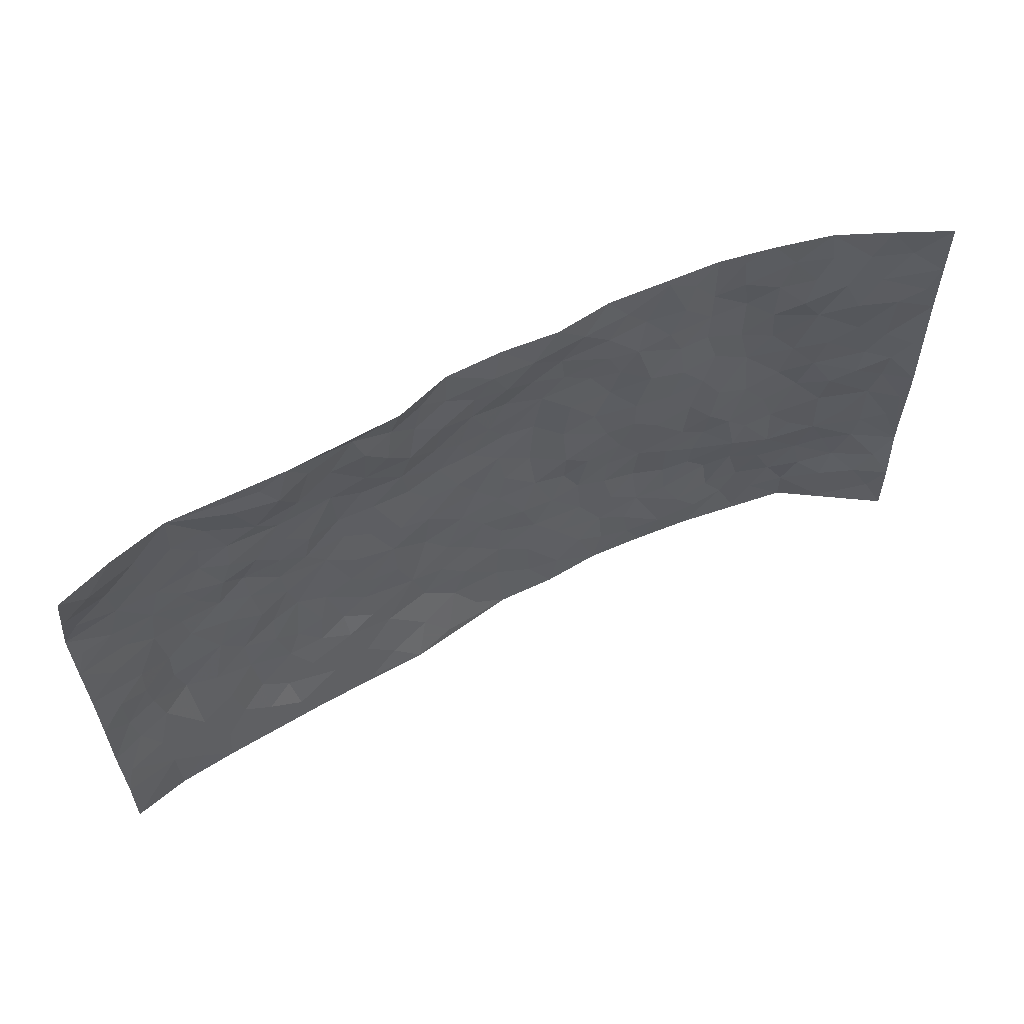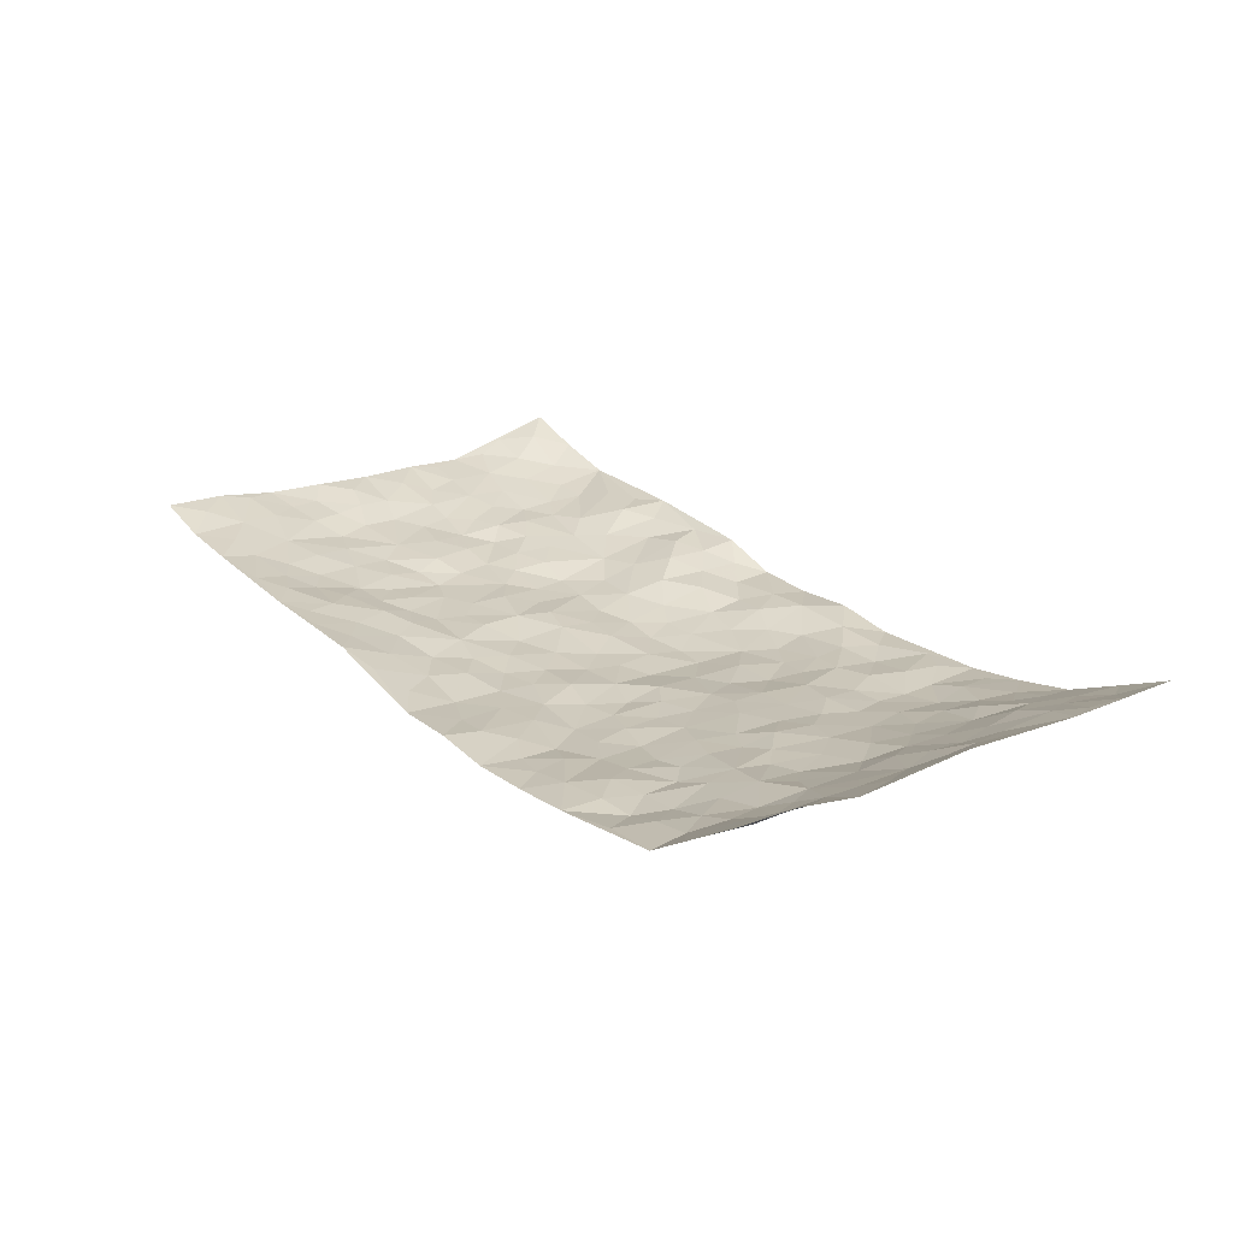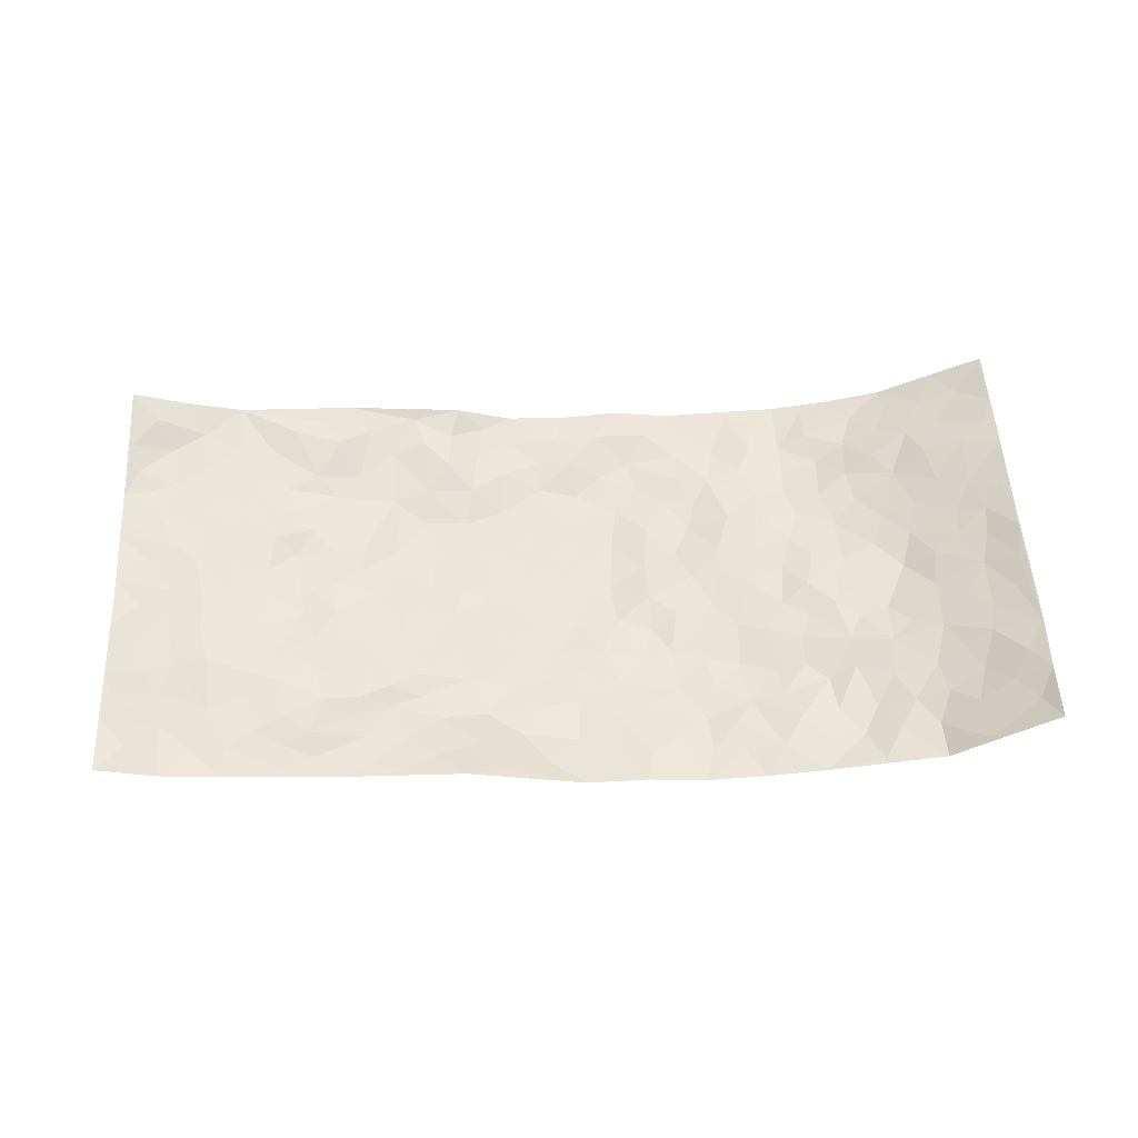
<metadata>
{"format":"obj","ext":"obj","renderer":"f3d","projection":"perspective","resolution":1024,"background":"white","views":[{"elev":58.3,"azim":-26.6,"up":"+Y"},{"elev":22.9,"azim":53.0,"up":"+Z"},{"elev":52.5,"azim":-3.1,"up":"+Z"}]}
</metadata>
<code>
v -0.9723 0.004654 0.09766
v -0.9684 0.9891 0.1132
v 0.9482 0.003092 0.1344
v 0.9625 0.9981 0.1111
v -0.7976 0.3917 0.01616
v -0.9754 0.4996 0.05929
v -0.8567 0.3577 0.03502
v 0.002192 0.001704 -0.0317
v -0.9747 0.2526 0.07378
v -0.9204 0.3385 0.05068
v -0.7308 0.004328 0.05229
v -0.9718 0.1294 0.0935
v -0.7113 0.2921 0.01005
v -0.8528 0.00344 0.06664
v -0.8392 0.2889 0.03853
v -0.4868 0.00493 0.02998
v -0.9522 0.1911 0.08075
v -0.2928 0.167 -0.02026
v -0.7785 0.3207 0.01195
v -0.8581 0.1223 0.06595
v -0.9171 0.06645 0.08577
v -0.7918 0.06651 0.05827
v -0.6713 0.1279 0.02551
v -0.7215 0.07679 0.04171
v -0.8699 0.2091 0.05939
v -0.9074 0.2711 0.05497
v -0.7676 0.1783 0.03839
v -0.6913 0.2103 0.02075
v -0.862 0.4878 0.03645
v -0.9748 0.3765 0.06705
v -0.7328 0.995 0.04001
v -0.5367 0.2213 -0.009532
v 0.2632 0.1567 -0.04989
v -0.9797 0.7482 0.04951
v -0.3674 0.3921 -0.03007
v -0.7822 0.7515 0.02588
v -0.7986 0.8293 0.0343
v -0.5813 0.4416 -0.00698
v -0.6013 0.606 -0.01367
v -0.4852 0.9936 0.03466
v -0.9562 0.6858 0.04932
v -0.6626 0.5621 -0.005462
v -0.3896 0.7532 -0.02037
v -0.5098 0.2788 -0.01759
v -0.4593 0.2248 -0.01268
v -0.494 0.1632 0.003905
v -0.4479 0.635 -0.01972
v -0.3677 0.5584 -0.03873
v 0.1662 0.4732 -0.0477
v -0.3328 0.2214 -0.01859
v -0.2109 0.6094 -0.04939
v -0.3765 0.6284 -0.0391
v -0.2993 0.06063 0.005873
v -0.6266 0.7094 0.007141
v -0.3937 0.1957 -0.006743
v -0.8722 0.6168 0.03107
v -0.03721 0.347 -0.05205
v 0.05874 0.3389 -0.04605
v 0.2994 0.4512 -0.04292
v -0.09459 0.5508 -0.05121
v -0.1651 0.555 -0.04662
v 0.09309 0.6297 -0.0665
v -0.6336 0.3451 -0.005059
v -0.7497 0.5734 0.007591
v -0.9496 0.8072 0.05907
v -0.5585 0.1293 0.009144
v -0.3639 0.01609 0.02106
v -0.7962 0.4654 0.01415
v -0.6169 0.1717 0.006937
v -0.6107 0.02096 0.03878
v -0.2406 0.006983 0.0163
v -0.6133 0.08995 0.02634
v -0.5437 0.0561 0.02934
v -0.4283 0.04049 0.02092
v -0.4487 0.1066 0.01413
v -0.8918 0.6847 0.03607
v -0.9661 0.8687 0.07978
v -0.7377 0.5085 0.005294
v 0.0001794 0.9956 -0.03138
v -0.8029 0.6741 0.02503
v -0.5618 0.3143 -0.00889
v -0.5141 0.4601 -0.02514
v 0.006982 0.5706 -0.06206
v -0.04925 0.4819 -0.058
v 0.004023 0.4186 -0.05652
v -0.1234 0.1276 -0.03548
v -0.5687 0.6691 -0.003613
v -0.9123 0.5618 0.04879
v -0.7321 0.6901 0.01531
v -0.4489 0.2964 -0.0198
v -0.6313 0.2666 0.0003074
v -0.5005 0.6872 -0.01084
v -0.1722 0.484 -0.04045
v -0.262 0.4349 -0.03315
v -0.6469 0.6481 0.004057
v -0.009396 0.1159 -0.04689
v -0.4162 0.509 -0.03118
v -0.3431 0.2873 -0.03143
v -0.2402 0.5027 -0.03509
v -0.1807 0.381 -0.0486
v -0.9778 0.6234 0.05761
v -0.7057 0.6222 0.005401
v -0.8135 0.5788 0.02092
v -0.3606 0.1118 9.073e-05
v -0.5227 0.5324 -0.02388
v -0.6834 0.4053 0.001879
v -0.1295 0.3233 -0.04635
v -0.1486 0.2487 -0.0402
v -0.5179 0.6105 -0.01407
v 0.1093 0.7289 -0.06127
v -0.002283 0.2139 -0.0477
v -0.07227 0.2719 -0.0513
v 0.005867 0.2874 -0.0505
v -0.4301 0.3627 -0.02957
v -0.1963 0.1832 -0.03689
v -0.6542 0.4876 0.000683
v -0.5576 0.3802 -0.01754
v -0.4937 0.3903 -0.02971
v -0.308 0.5227 -0.03997
v -0.258 0.3495 -0.03025
v -0.3555 0.466 -0.02828
v -0.2255 0.2705 -0.03213
v -0.09021 0.4103 -0.05036
v -0.595 0.5313 -0.009472
v -0.09088 0.1977 -0.03756
v -0.2112 0.09567 -0.01155
v -0.3987 0.2573 -0.02392
v -0.923 0.4379 0.05567
v -0.8647 0.4205 0.03892
v 0.09328 0.4219 -0.05456
v 0.2111 0.2371 -0.05414
v 0.08362 0.5156 -0.06507
v 0.02017 0.4871 -0.05899
v 0.168 0.3927 -0.0593
v 0.786 0.4979 0.04271
v 0.2214 0.4334 -0.04771
v 0.2691 0.3131 -0.05084
v 0.1612 0.5666 -0.0566
v 0.123 0.9967 -0.0235
v -0.2937 0.6185 -0.04271
v 0.4263 0.8799 -0.03229
v 0.4925 0.9987 -0.03382
v -0.2121 0.7771 -0.02033
v -0.05753 0.8621 -0.03663
v -0.3216 0.3476 -0.0314
v -0.4598 0.5648 -0.02579
v -0.07214 0.05312 -0.02831
v -0.1546 0.02517 -0.004389
v 0.1252 0.002262 -0.0307
v 0.01422 0.8574 -0.03271
v -0.0162 0.6989 -0.05905
v 0.4253 0.1972 -0.03578
v 0.3449 0.2898 -0.05193
v 0.5929 0.5266 -0.006084
v 0.5263 0.5471 -0.01308
v 0.4585 0.1365 -0.02352
v 0.5267 0.2291 -0.03098
v 0.4163 0.3617 -0.03207
v 0.02313 0.6401 -0.0675
v -0.05927 0.6266 -0.06317
v -0.1462 0.7282 -0.04459
v -0.08642 0.6922 -0.05624
v -0.0597 0.79 -0.04746
v -0.1366 0.6319 -0.05541
v 0.02126 0.7744 -0.05502
v 0.2451 0.9977 -0.04186
v -0.01838 0.9239 -0.0259
v -0.2659 0.8414 -0.0008888
v -0.1982 0.8762 -0.01885
v -0.314 0.7787 -0.01687
v -0.239 0.9917 0.01395
v -0.2277 0.6942 -0.03754
v -0.3179 0.6997 -0.03632
v -0.1381 0.8263 -0.02544
v -0.1224 0.9953 -0.02627
v 0.219 0.7457 -0.05179
v 0.1743 0.6666 -0.05242
v 0.3278 0.5949 -0.0351
v 0.2621 0.5227 -0.0425
v 0.2679 0.6654 -0.05075
v 0.4264 0.7438 -0.03505
v 0.3567 0.6829 -0.03204
v 0.2873 0.7328 -0.04516
v 0.06906 0.9264 -0.02344
v 0.07921 0.8226 -0.0482
v 0.1457 0.8578 -0.04692
v 0.2512 0.8726 -0.04046
v 0.3227 0.7929 -0.03759
v 0.2334 0.595 -0.05044
v -0.8792 0.864 0.05653
v -0.6818 0.8153 0.01386
v -0.8684 0.7726 0.04166
v -0.8519 0.9928 0.0723
v -0.9136 0.9321 0.08885
v -0.8086 0.918 0.04638
v -0.7325 0.8834 0.02676
v -0.6032 0.9252 0.03356
v -0.661 0.8841 0.01973
v -0.6877 0.7448 0.008504
v -0.559 0.8121 0.01067
v -0.6215 0.78 0.006708
v -0.5078 0.8961 0.02882
v -0.389 0.8759 0.0006709
v -0.542 0.9558 0.03048
v -0.4636 0.8145 -0.001486
v -0.4395 0.9324 0.01935
v -0.3413 0.9687 0.01323
v -0.511 0.7595 -0.004542
v -0.3172 0.8968 0.009301
v -0.2558 0.9258 -0.0009182
v 0.157 0.7848 -0.05432
v 0.2553 0.8036 -0.04249
v 0.1889 0.9321 -0.032
v 0.3947 0.8117 -0.03353
v 0.3388 0.8803 -0.0436
v 0.3831 0.9824 -0.03683
v 0.2897 0.9371 -0.03877
v 0.4438 0.9481 -0.03281
v 0.3819 0.4934 -0.02871
v 0.3268 0.5288 -0.03424
v 0.4859 0.6041 -0.02259
v 0.4339 0.6645 -0.02582
v 0.4075 0.588 -0.02835
v 0.3564 0.1901 -0.04282
v 0.4836 0.3353 -0.02537
v 0.4612 0.5226 -0.02294
v 0.3492 0.388 -0.0404
v -0.1238 0.9114 -0.02943
v -0.182 0.9537 -0.01374
v 0.3232 0.1332 -0.03832
v 0.6156 0.01697 -0.01419
v 0.2033 0.3329 -0.05536
v 0.2736 0.3847 -0.04904
v 0.586 0.2493 -0.01501
v 0.7357 0.9977 0.009701
v 0.9594 0.2515 0.1146
v 0.4949 0.8117 -0.03721
v 0.7199 0.4886 0.00855
v 0.4912 0.7463 -0.035
v 0.9563 0.5012 0.1227
v 0.6689 0.2954 0.008477
v 0.51 0.4683 -0.01065
v 0.775 0.3126 0.03336
v 0.5624 0.4162 -0.008877
v 0.4931 0.003743 -0.02921
v 0.09134 0.2513 -0.05132
v 0.5088 0.07866 -0.02314
v 0.1361 0.3183 -0.05457
v 0.4201 0.2673 -0.04225
v 0.8641 0.2665 0.06903
v 0.6429 0.4625 -0.0006222
v 0.5824 0.08425 -0.02715
v 0.4507 0.4263 -0.02519
v 0.6087 0.3726 -0.006796
v 0.2898 0.2323 -0.04793
v 0.4817 0.2727 -0.03291
v 0.2674 0.07809 -0.04359
v 0.371 0.002131 -0.03805
v 0.2476 0.001542 -0.04285
v 0.204 0.1145 -0.03992
v 0.06958 0.169 -0.04339
v 0.1471 0.1894 -0.04474
v 0.6167 0.15 -0.02083
v 0.7744 0.4244 0.03102
v 0.7492 0.2235 0.01515
v 0.6533 0.08341 -0.006395
v 0.6707 0.3855 -0.0002294
v 0.7177 0.3405 0.0149
v 0.8755 0.3275 0.07385
v 0.7443 0.5687 0.02324
v 0.6942 0.1482 0.0005468
v 0.7629 0.1524 0.02169
v 0.8331 0.3691 0.05641
v 0.9265 0.3508 0.09946
v 0.8766 0.44 0.0731
v 0.583 0.314 -0.008137
v 0.8127 0.1082 0.04983
v 0.3355 0.06321 -0.0377
v 0.4141 0.0694 -0.02845
v 0.07329 0.0772 -0.04058
v 0.1453 0.07236 -0.03441
v 0.9621 0.75 0.112
v 0.7341 0.08207 0.006522
v 0.6574 0.218 -0.004255
v 0.9415 0.4259 0.1116
v 0.895 0.5103 0.08417
v 0.8052 0.2522 0.03989
v 0.5365 0.15 -0.0269
v 0.7382 0.004539 0.002013
v 0.5047 0.3949 -0.02117
v 0.9183 0.06544 0.1082
v 0.9504 0.128 0.1308
v 0.8351 0.1818 0.05063
v 0.8817 0.1263 0.08819
v 0.8201 0.01157 0.05337
v 0.9182 0.1898 0.1032
v 0.6674 0.5564 0.002816
v 0.6931 0.6336 0.006875
v 0.5886 0.6359 -0.01695
v 0.8195 0.6924 0.05519
v 0.6336 0.7715 -0.007848
v 0.9397 0.6257 0.1081
v 0.7651 0.6428 0.0322
v 0.8477 0.5961 0.0631
v 0.7336 0.7447 0.0191
v 0.8376 0.5315 0.06332
v 0.9023 0.5751 0.09107
v 0.8813 0.6603 0.07928
v 0.6431 0.6927 -0.007666
v 0.5688 0.7238 -0.02201
v 0.5128 0.6743 -0.02765
v 0.846 0.8526 0.06377
v 0.712 0.8708 0.01418
v 0.8043 0.7774 0.0556
v 0.8852 0.7784 0.08511
v 0.7761 0.8447 0.04044
v 0.9596 0.874 0.1104
v 0.6928 0.8025 0.0151
v 0.9394 0.8115 0.1032
v 0.7419 0.9311 0.01856
v 0.8498 0.9988 0.06
v 0.6147 0.9977 -0.01545
v 0.8167 0.9261 0.04759
v 0.8982 0.9279 0.07905
v 0.664 0.9338 -0.004492
v 0.5592 0.9011 -0.02153
v 0.495 0.8813 -0.03635
v 0.5535 0.9695 -0.02551
v 0.574 0.8217 -0.02813
v 0.6389 0.8603 -0.009449
f 29 6 128
f 12 21 20
f 26 10 9
f 55 45 46
f 27 19 15
f 26 9 17
f 101 6 88
f 12 1 21
f 7 15 19
f 125 86 96
f 84 123 85
f 129 29 128
f 25 27 15
f 12 20 17
f 73 75 66
f 22 14 11
f 26 17 25
f 9 12 17
f 25 15 26
f 5 129 7
f 52 146 48
f 55 18 50
f 7 19 5
f 20 27 25
f 124 82 105
f 41 76 34
f 20 14 22
f 14 20 21
f 14 21 1
f 24 22 11
f 24 27 22
f 72 66 69
f 69 32 91
f 70 24 11
f 24 23 27
f 17 20 25
f 27 20 22
f 10 15 7
f 10 26 15
f 23 28 27
f 27 13 19
f 28 23 69
f 13 27 28
f 119 121 94
f 10 7 129
f 6 30 128
f 9 10 30
f 36 192 80
f 80 102 89
f 118 81 44
f 64 103 78
f 115 126 86
f 45 32 46
f 91 63 13
f 129 68 29
f 95 87 54
f 95 54 199
f 202 40 204
f 82 97 105
f 29 88 6
f 18 55 104
f 148 126 71
f 38 82 124
f 50 18 122
f 117 82 38
f 5 19 106
f 82 117 118
f 80 64 102
f 127 45 55
f 194 77 190
f 98 35 114
f 39 124 105
f 127 50 98
f 106 19 13
f 66 75 46
f 39 95 42
f 63 117 38
f 95 89 102
f 101 56 76
f 51 140 99
f 18 53 126
f 62 83 132
f 45 127 90
f 112 113 57
f 103 29 68
f 130 85 58
f 109 39 105
f 35 94 121
f 113 246 58
f 151 165 163
f 120 100 94
f 114 127 98
f 192 190 65
f 95 39 87
f 36 191 37
f 67 104 74
f 56 101 88
f 13 63 106
f 192 34 76
f 268 241 243
f 108 115 125
f 93 84 60
f 133 84 85
f 156 288 157
f 101 76 41
f 80 103 64
f 105 97 146
f 99 61 51
f 92 109 47
f 125 96 111
f 158 227 153
f 75 104 55
f 69 66 32
f 81 91 32
f 106 78 68
f 42 64 78
f 77 34 65
f 24 70 72
f 75 73 16
f 16 71 67
f 2 34 77
f 13 28 91
f 103 56 88
f 56 80 76
f 72 69 23
f 11 16 70
f 16 73 70
f 16 67 74
f 115 18 126
f 24 72 23
f 73 72 70
f 16 74 75
f 72 73 66
f 32 45 44
f 84 83 60
f 66 46 32
f 78 106 116
f 117 63 81
f 67 53 104
f 103 68 78
f 69 91 28
f 36 80 89
f 106 38 116
f 106 68 5
f 81 118 117
f 62 132 138
f 32 44 81
f 53 67 71
f 57 58 85
f 123 100 107
f 93 60 61
f 33 230 224
f 8 96 147
f 132 133 130
f 140 48 119
f 93 100 123
f 122 98 50
f 164 60 160
f 53 71 126
f 125 112 108
f 193 194 195
f 75 55 46
f 63 91 81
f 56 103 80
f 196 198 31
f 18 104 53
f 121 48 97
f 38 106 63
f 118 97 82
f 97 35 121
f 51 172 140
f 130 134 49
f 87 39 109
f 288 252 263
f 97 114 35
f 47 43 92
f 57 113 58
f 248 130 58
f 34 101 41
f 114 90 127
f 116 124 42
f 145 94 35
f 118 114 97
f 167 79 175
f 98 145 35
f 85 123 57
f 43 47 52
f 199 36 89
f 42 78 116
f 159 83 62
f 88 29 103
f 74 104 75
f 118 44 90
f 173 140 172
f 42 95 102
f 190 192 37
f 65 190 77
f 89 95 199
f 125 111 112
f 92 87 109
f 18 115 122
f 177 180 176
f 112 57 107
f 109 105 146
f 93 94 100
f 285 286 275
f 96 86 147
f 137 232 131
f 57 123 107
f 87 92 208
f 49 134 136
f 132 130 49
f 161 164 162
f 50 127 55
f 122 108 107
f 122 107 100
f 48 140 52
f 118 90 114
f 99 119 94
f 123 84 93
f 36 37 192
f 48 121 119
f 120 122 100
f 39 42 124
f 38 124 116
f 248 58 246
f 44 45 90
f 98 122 120
f 146 52 47
f 94 93 99
f 168 209 170
f 212 183 188
f 202 197 200
f 42 102 64
f 107 108 112
f 99 93 61
f 8 280 96
f 112 111 113
f 125 115 86
f 115 108 122
f 128 30 10
f 5 68 129
f 10 129 128
f 132 49 138
f 83 84 133
f 130 133 85
f 83 133 132
f 248 134 130
f 156 152 224
f 151 110 165
f 212 186 211
f 153 224 249
f 254 251 244
f 246 261 262
f 225 158 249
f 49 136 179
f 185 184 150
f 214 188 181
f 181 188 182
f 161 163 174
f 143 170 172
f 110 211 185
f 184 79 167
f 174 228 169
f 62 110 159
f 163 150 144
f 210 169 229
f 170 143 168
f 176 211 110
f 98 120 145
f 94 145 120
f 48 146 97
f 109 146 47
f 148 86 126
f 147 86 148
f 71 8 148
f 8 147 148
f 244 276 254
f 232 136 134
f 174 143 161
f 60 83 160
f 163 162 151
f 159 160 83
f 261 281 262
f 259 281 149
f 219 220 59
f 246 113 111
f 33 255 131
f 157 256 152
f 137 255 153
f 230 278 279
f 262 260 33
f 154 155 242
f 131 255 137
f 248 131 232
f 281 280 149
f 259 258 278
f 220 179 59
f 159 151 160
f 162 160 151
f 164 61 60
f 228 174 144
f 144 174 163
f 159 110 151
f 161 172 164
f 186 184 185
f 161 162 163
f 61 164 51
f 160 162 164
f 187 217 213
f 150 163 165
f 205 202 200
f 79 184 139
f 170 43 173
f 174 169 143
f 161 143 172
f 167 144 150
f 176 180 183
f 172 170 173
f 223 226 221
f 185 150 165
f 99 140 119
f 207 206 203
f 172 51 164
f 43 52 173
f 173 52 140
f 167 175 228
f 228 229 169
f 210 168 169
f 177 110 62
f 189 138 179
f 62 138 177
f 136 232 233
f 181 182 222
f 150 184 167
f 178 180 189
f 49 179 138
f 177 138 189
f 180 178 182
f 178 179 220
f 307 308 304
f 222 223 221
f 215 187 188
f 176 183 212
f 187 213 186
f 214 215 188
f 185 211 186
f 237 181 239
f 182 188 183
f 110 185 165
f 216 215 141
f 211 176 212
f 182 183 180
f 176 110 177
f 213 184 186
f 178 189 179
f 177 189 180
f 195 190 37
f 197 198 200
f 195 194 190
f 34 192 65
f 80 192 76
f 37 196 195
f 194 2 77
f 193 2 194
f 196 37 191
f 31 193 195
f 198 196 191
f 31 195 196
f 199 201 191
f 197 204 31
f 198 191 201
f 31 198 197
f 201 199 54
f 36 199 191
f 54 208 201
f 208 43 205
f 208 54 87
f 198 201 200
f 206 205 203
f 43 170 203
f 210 207 209
f 40 202 206
f 31 204 40
f 197 202 204
f 208 205 200
f 43 203 205
f 205 206 202
f 203 209 207
f 171 40 207
f 40 206 207
f 208 200 201
f 43 208 92
f 170 209 203
f 168 143 169
f 207 210 171
f 168 210 209
f 188 187 212
f 212 187 186
f 166 139 213
f 184 213 139
f 237 214 181
f 215 214 141
f 216 141 218
f 213 217 166
f 142 166 216
f 217 216 166
f 187 215 217
f 216 217 215
f 237 141 214
f 142 216 218
f 223 222 182
f 179 136 59
f 223 220 219
f 267 238 251
f 237 327 141
f 223 182 178
f 158 290 253
f 220 223 178
f 59 233 227
f 233 59 136
f 248 246 131
f 153 249 158
f 251 254 267
f 223 219 226
f 111 261 246
f 297 251 238
f 276 256 157
f 167 228 144
f 229 228 175
f 175 171 229
f 229 171 210
f 260 257 33
f 265 271 272
f 266 289 283
f 269 243 250
f 249 224 152
f 266 283 271
f 227 233 137
f 253 227 158
f 325 313 320
f 135 264 275
f 310 329 239
f 270 298 297
f 249 256 225
f 275 273 269
f 311 222 221
f 155 154 299
f 234 276 157
f 310 311 299
f 222 239 181
f 221 226 155
f 266 263 252
f 242 290 244
f 264 273 275
f 273 264 243
f 242 244 154
f 276 290 225
f 288 234 157
f 240 282 302
f 275 286 306
f 225 290 158
f 234 263 284
f 241 254 276
f 233 232 137
f 137 153 227
f 264 135 238
f 244 251 154
f 260 259 257
f 227 253 219
f 33 224 255
f 154 297 299
f 240 302 307
f 297 154 251
f 264 268 243
f 253 226 219
f 271 284 263
f 277 294 293
f 290 242 253
f 241 234 284
f 59 227 219
f 242 155 226
f 252 245 231
f 157 152 156
f 257 230 33
f 152 256 249
f 278 230 257
f 262 33 131
f 224 153 255
f 259 278 257
f 134 248 232
f 230 279 224
f 96 261 111
f 261 96 280
f 280 281 261
f 246 262 131
f 252 247 245
f 268 267 241
f 283 277 272
f 288 247 252
f 275 274 285
f 295 291 294
f 267 268 264
f 263 234 288
f 309 310 299
f 290 276 244
f 283 272 271
f 267 254 241
f 265 243 241
f 236 240 285
f 297 238 270
f 303 305 298
f 241 276 234
f 221 155 299
f 272 277 293
f 250 243 287
f 286 285 240
f 284 271 265
f 271 263 266
f 295 3 291
f 225 256 276
f 241 284 265
f 289 266 231
f 3 292 291
f 321 235 323
f 293 294 296
f 279 278 258
f 245 279 258
f 279 156 224
f 260 281 259
f 280 8 149
f 262 281 260
f 231 266 252
f 267 264 238
f 306 304 270
f 283 289 295
f 243 269 273
f 236 269 250
f 294 292 296
f 274 236 285
f 269 274 275
f 250 287 293
f 245 289 231
f 236 274 269
f 156 279 247
f 242 226 253
f 247 279 245
f 243 265 287
f 288 156 247
f 265 272 293
f 296 292 236
f 293 287 265
f 295 294 277
f 277 283 295
f 236 250 296
f 289 3 295
f 292 294 291
f 293 296 250
f 300 304 308
f 325 320 235
f 329 330 326
f 270 304 303
f 270 303 298
f 309 305 301
f 135 306 270
f 299 297 298
f 298 309 299
f 238 135 270
f 300 314 305
f 303 300 305
f 304 306 307
f 300 303 304
f 282 319 315
f 322 325 235
f 275 306 135
f 307 306 286
f 240 307 286
f 308 307 302
f 302 282 308
f 308 282 315
f 305 309 298
f 310 309 301
f 310 301 329
f 310 239 311
f 222 311 239
f 299 311 221
f 319 312 315
f 312 323 316
f 301 305 318
f 305 314 316
f 300 308 315
f 316 314 312
f 312 314 315
f 315 314 300
f 323 312 324
f 316 313 318
f 282 4 317
f 330 313 325
f 4 321 324
f 235 320 323
f 282 317 319
f 312 319 317
f 326 325 322
f 316 320 313
f 316 318 305
f 142 218 327
f 327 218 141
f 316 323 320
f 324 312 317
f 4 324 317
f 321 323 324
f 318 313 330
f 328 326 322
f 326 327 329
f 329 327 237
f 326 328 327
f 322 142 328
f 327 328 142
f 329 237 239
f 301 318 330
f 326 330 325
f 330 329 301

</code>
